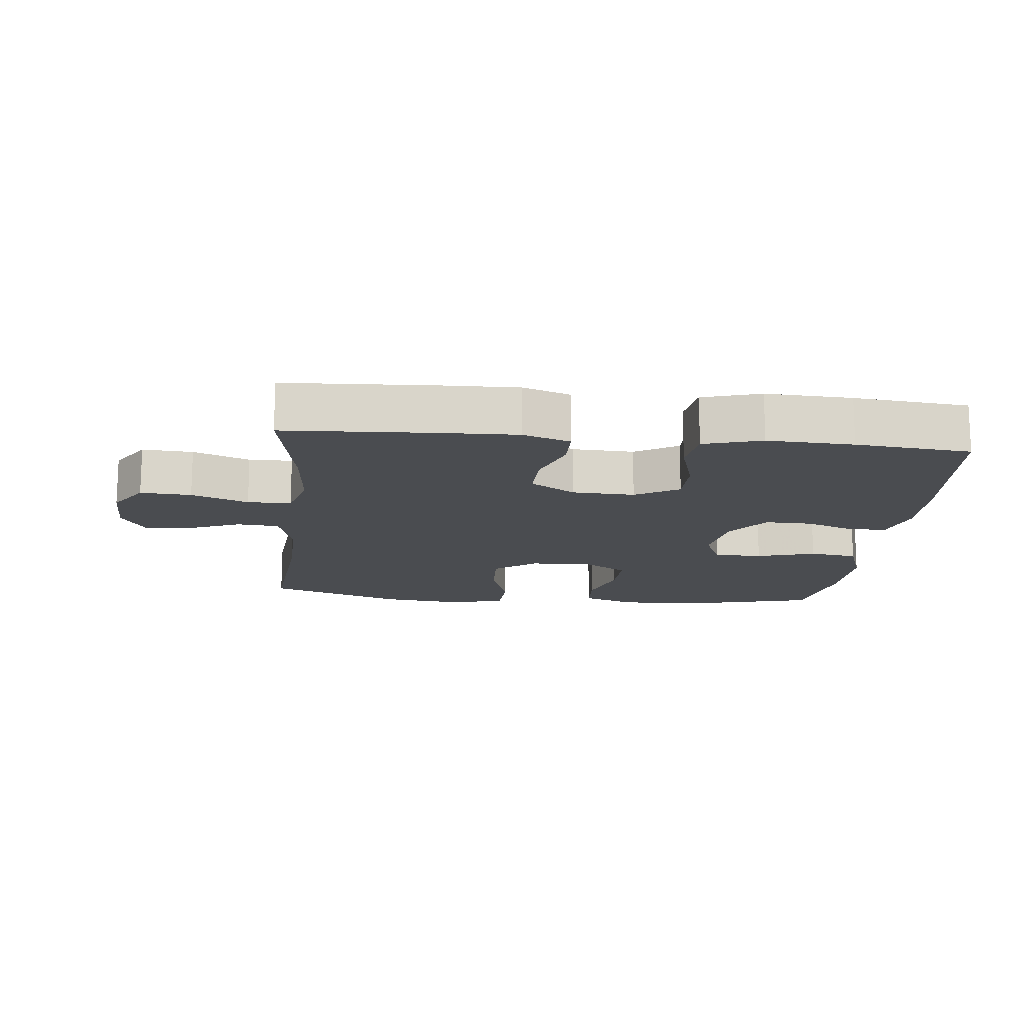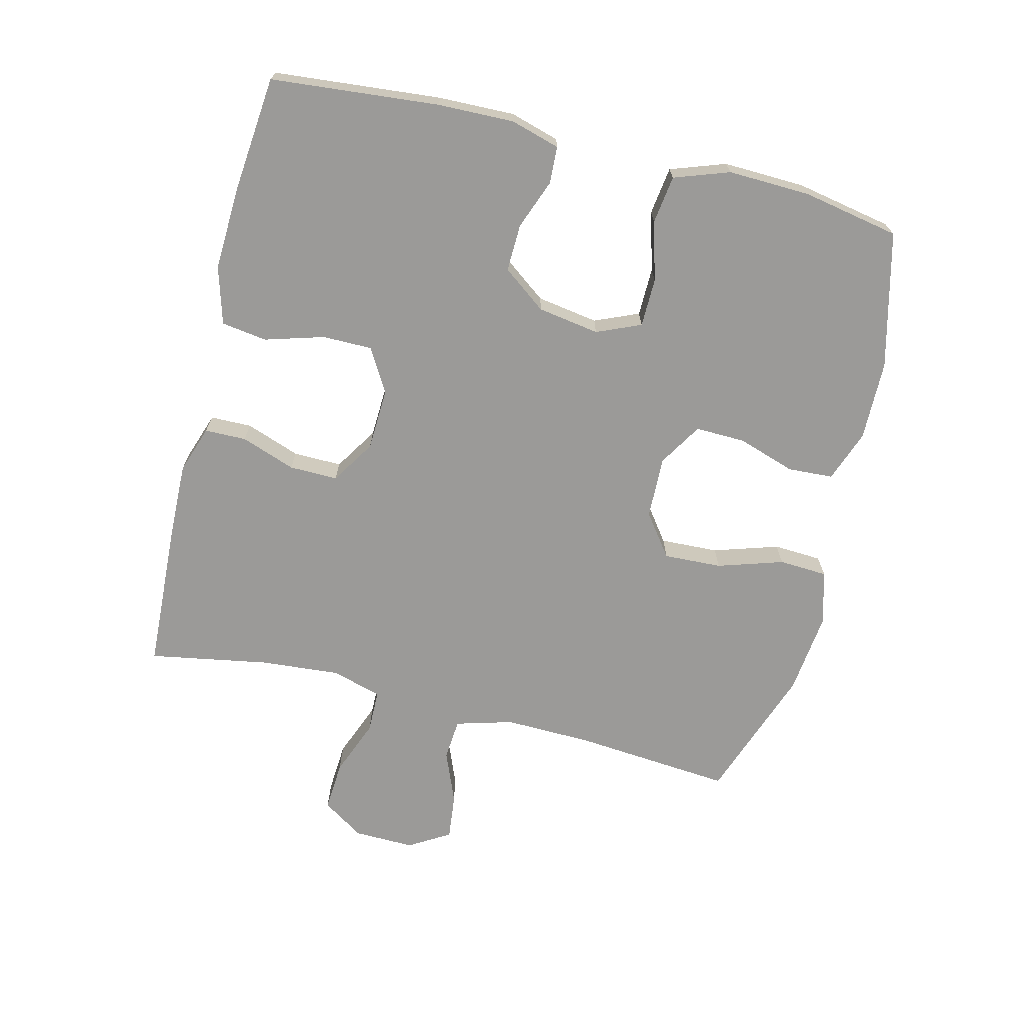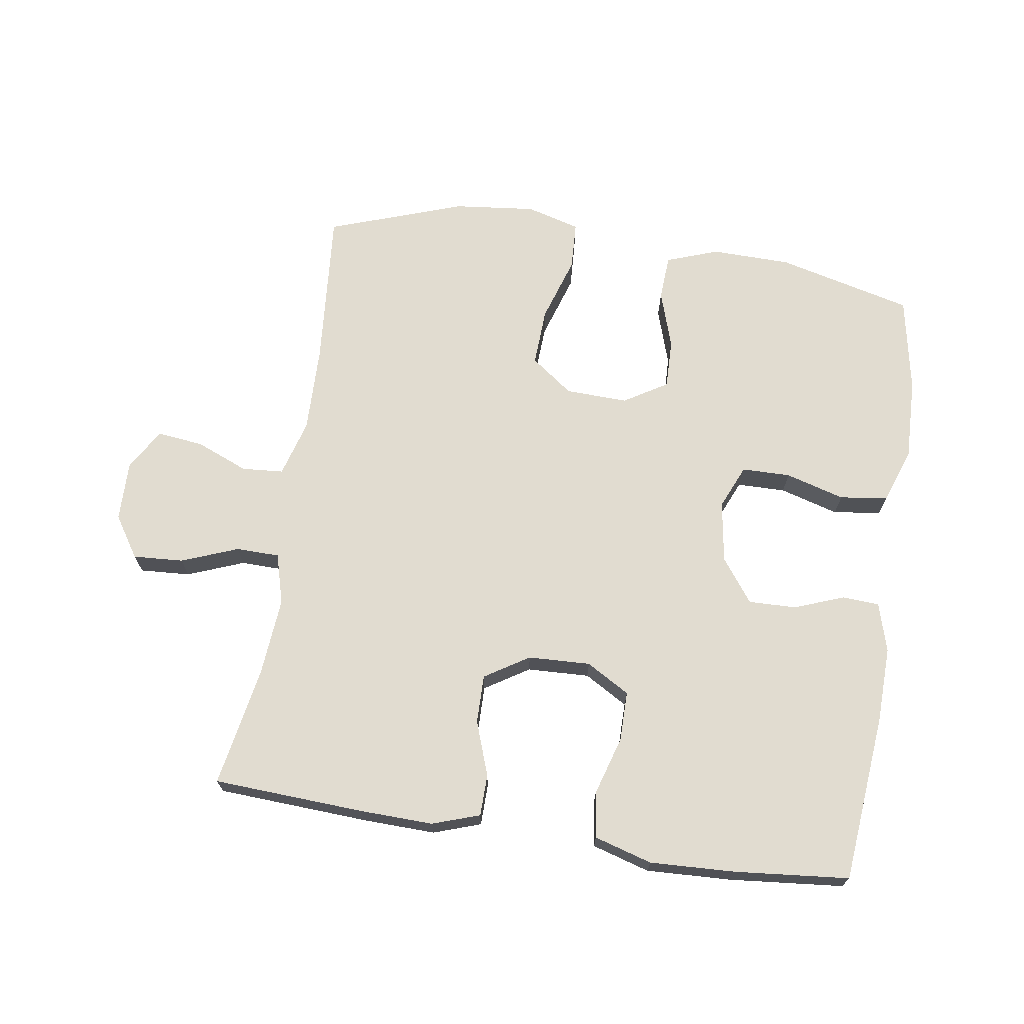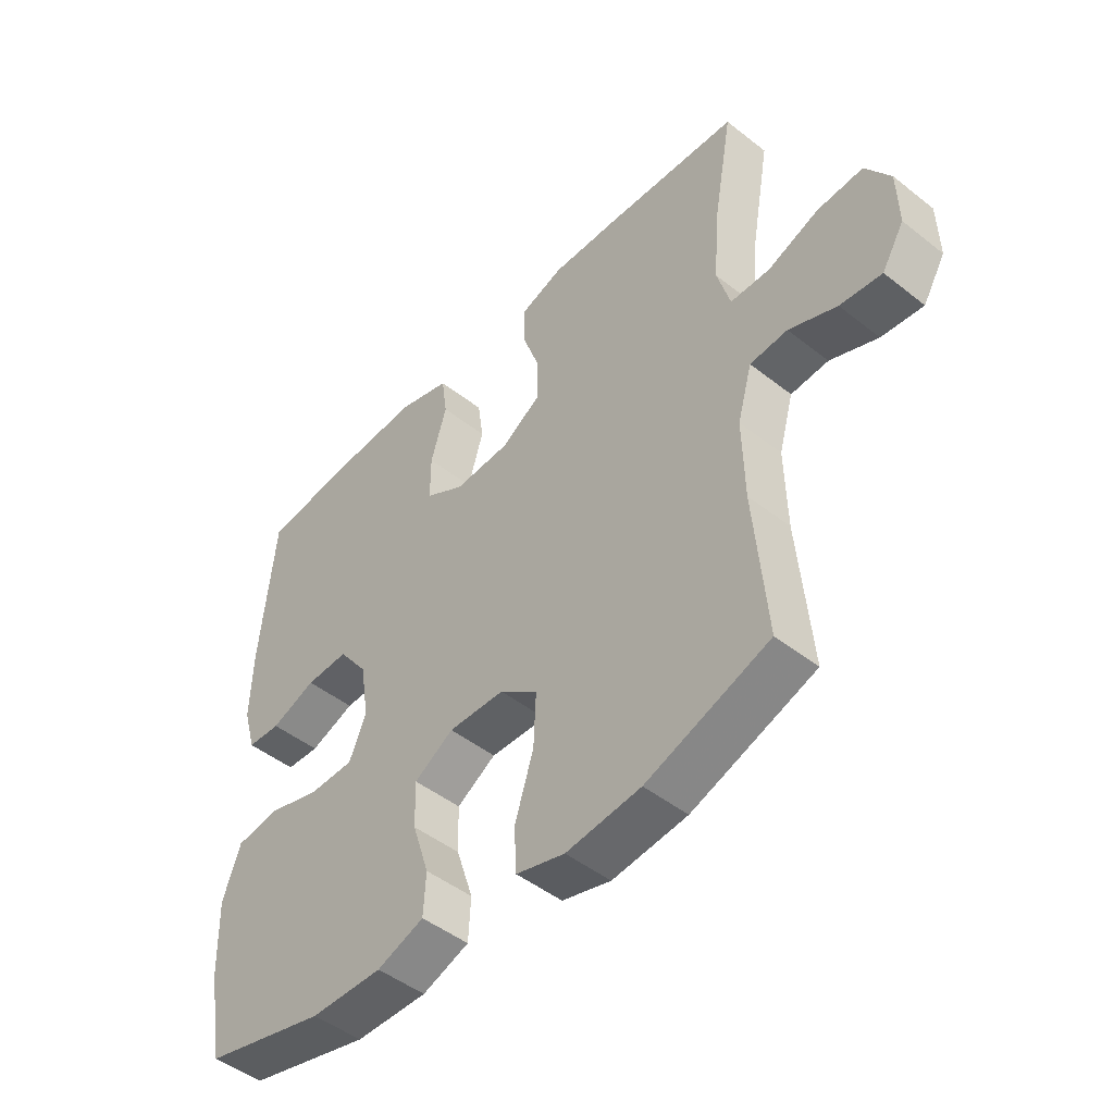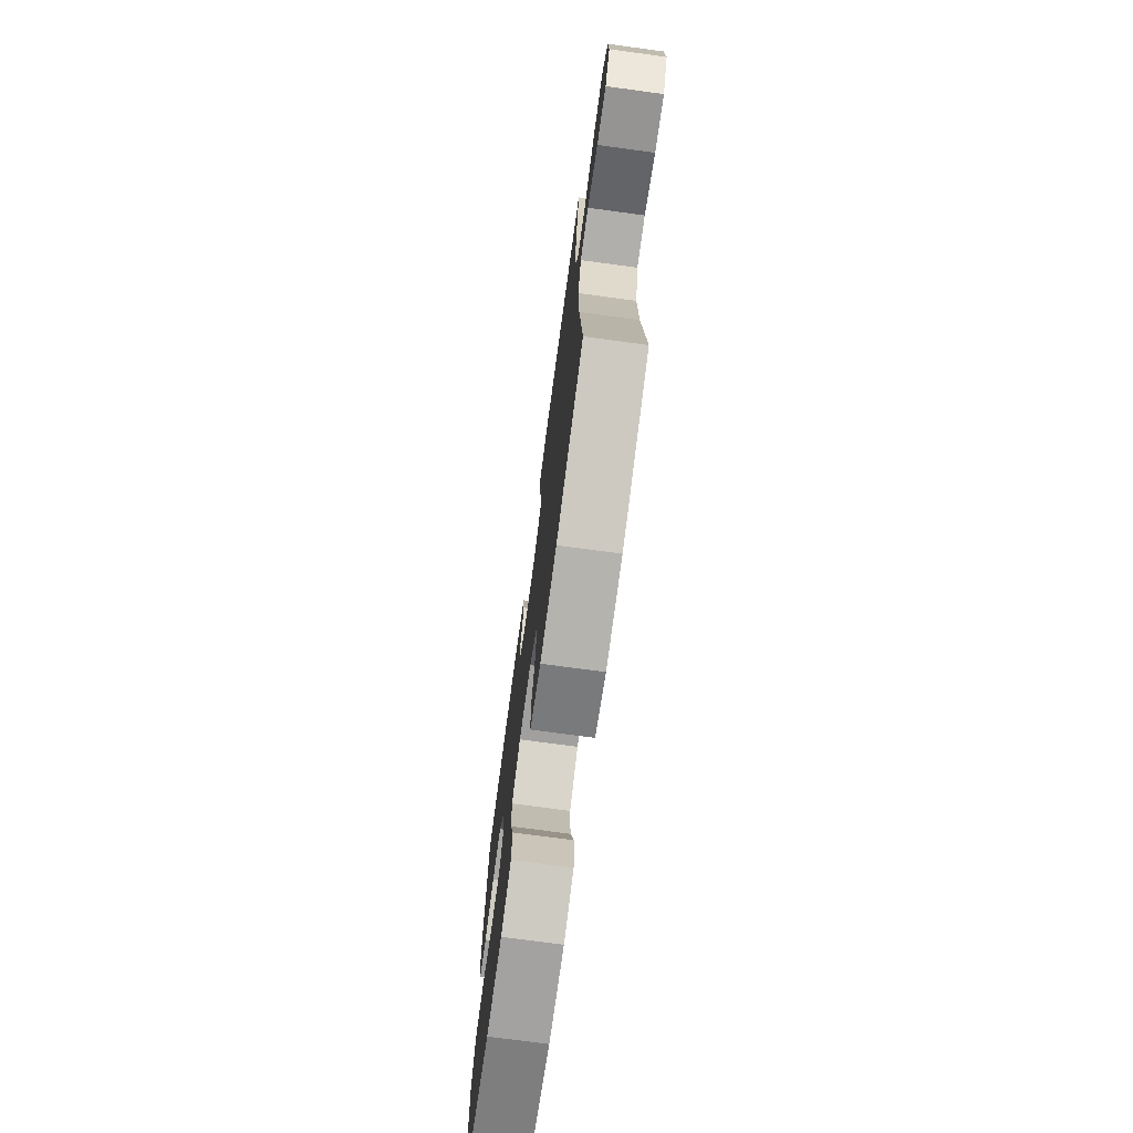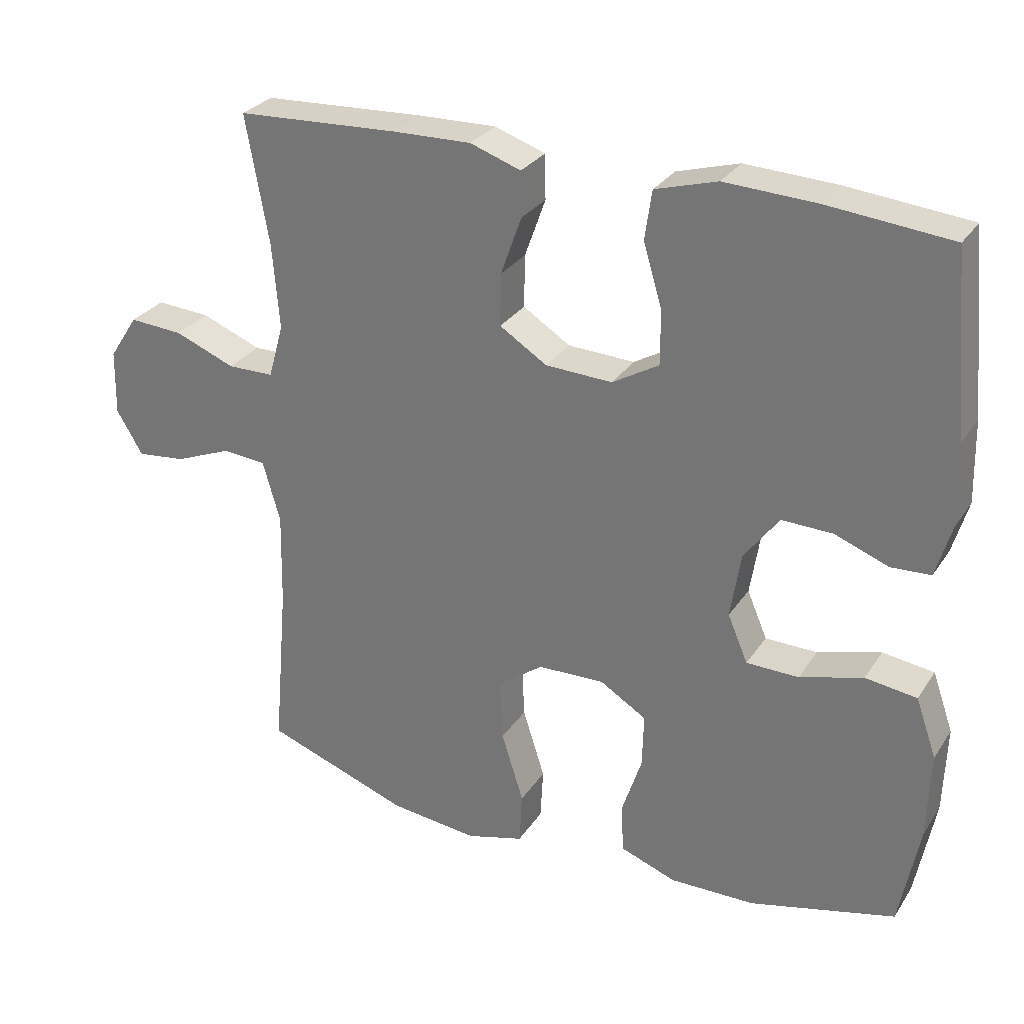
<metadata>
{"format":"obj","ext":"obj","renderer":"f3d","projection":"perspective","resolution":1024,"background":"white","views":[{"elev":-15.0,"azim":-5.9,"up":"+Y"},{"elev":-69.4,"azim":76.1,"up":"+Y"},{"elev":69.4,"azim":8.8,"up":"+Y"},{"elev":-47.5,"azim":-131.6,"up":"+Z"},{"elev":-73.6,"azim":-97.7,"up":"+Z"},{"elev":28.9,"azim":27.1,"up":"+Z"}]}
</metadata>
<code>
v 0.5 0.07 -0.5
v 0.291 0.07 -0.552
v 0.168 0.07 -0.554
v 0.088 0.07 -0.525
v 0.084 0.07 -0.455
v 0.113 0.07 -0.366
v 0.115 0.07 -0.289
v 0.048 0.07 -0.248
v -0.048 0.07 -0.251
v -0.113 0.07 -0.299
v -0.109 0.07 -0.389
v -0.077 0.07 -0.49
v -0.081 0.07 -0.565
v -0.164 0.07 -0.588
v -0.291 0.07 -0.574
v -0.5 0.07 -0.5
v -0.479 0.07 -0.255
v -0.476 0.07 -0.12
v -0.501 0.07 -0.032
v -0.565 0.07 -0.027
v -0.646 0.07 -0.06
v -0.717 0.07 -0.068
v -0.755 0.07 -0.005
v -0.753 0.07 0.089
v -0.711 0.07 0.153
v -0.633 0.07 0.148
v -0.546 0.07 0.114
v -0.479 0.07 0.115
v -0.457 0.07 0.193
v -0.467 0.07 0.315
v -0.5 0.07 0.5
v -0.267 0.07 0.512
v -0.154 0.07 0.515
v -0.081 0.07 0.49
v -0.08 0.07 0.426
v -0.11 0.07 0.342
v -0.111 0.07 0.267
v -0.043 0.07 0.224
v 0.053 0.07 0.22
v 0.12 0.07 0.259
v 0.12 0.07 0.336
v 0.093 0.07 0.427
v 0.103 0.07 0.497
v 0.192 0.07 0.523
v 0.324 0.07 0.517
v 0.5 0.07 0.5
v 0.524 0.07 0.241
v 0.527 0.07 0.124
v 0.505 0.07 0.048
v 0.448 0.07 0.045
v 0.371 0.07 0.074
v 0.298 0.07 0.076
v 0.248 0.07 0.009
v 0.233 0.07 -0.086
v 0.262 0.07 -0.154
v 0.337 0.07 -0.155
v 0.428 0.07 -0.129
v 0.502 0.07 -0.139
v 0.532 0.07 -0.224
v 0.528 0.07 -0.351
v 0.5 0 -0.5
v 0.291 0 -0.552
v 0.168 0 -0.554
v 0.088 0 -0.525
v 0.084 0 -0.455
v 0.113 0 -0.366
v 0.115 0 -0.289
v 0.048 0 -0.248
v -0.048 0 -0.251
v -0.113 0 -0.299
v -0.109 0 -0.389
v -0.077 0 -0.49
v -0.081 0 -0.565
v -0.164 0 -0.588
v -0.291 0 -0.574
v -0.5 0 -0.5
v -0.479 0 -0.255
v -0.476 0 -0.12
v -0.501 0 -0.032
v -0.565 0 -0.027
v -0.646 0 -0.06
v -0.717 0 -0.068
v -0.755 0 -0.005
v -0.753 0 0.089
v -0.711 0 0.153
v -0.633 0 0.148
v -0.546 0 0.114
v -0.479 0 0.115
v -0.457 0 0.193
v -0.467 0 0.315
v -0.5 0 0.5
v -0.267 0 0.512
v -0.154 0 0.515
v -0.081 0 0.49
v -0.08 0 0.426
v -0.11 0 0.342
v -0.111 0 0.267
v -0.043 0 0.224
v 0.053 0 0.22
v 0.12 0 0.259
v 0.12 0 0.336
v 0.093 0 0.427
v 0.103 0 0.497
v 0.192 0 0.523
v 0.324 0 0.517
v 0.5 0 0.5
v 0.524 0 0.241
v 0.527 0 0.124
v 0.505 0 0.048
v 0.448 0 0.045
v 0.371 0 0.074
v 0.298 0 0.076
v 0.248 0 0.009
v 0.233 0 -0.086
v 0.262 0 -0.154
v 0.337 0 -0.155
v 0.428 0 -0.129
v 0.502 0 -0.139
v 0.532 0 -0.224
v 0.528 0 -0.351
f 56 57 58 59
f 55 56 59 60
f 48 49 50 51
f 48 51 52
f 47 48 52
f 46 47 52
f 45 46 52 53
f 41 42 43 44
f 40 41 44 45
f 33 34 35 36
f 33 36 37
f 30 31 32 33
f 29 30 33 37
f 28 29 37 38
f 24 25 26 27
f 24 27 28
f 23 24 28
f 20 21 22 23
f 19 20 23 28
f 18 19 28 38
f 14 15 16 17
f 11 12 13 14
f 10 11 14 17
f 9 10 17 18
f 3 4 5 6
f 3 6 7
f 2 3 7
f 55 60 1 2
f 54 55 2 7
f 40 45 53 54
f 39 40 54 7
f 38 39 7 8
f 8 9 18 38
f 119 118 117 116
f 120 119 116 115
f 111 110 109 108
f 112 111 108
f 112 108 107
f 112 107 106
f 113 112 106 105
f 104 103 102 101
f 105 104 101 100
f 96 95 94 93
f 97 96 93
f 93 92 91 90
f 97 93 90 89
f 98 97 89 88
f 87 86 85 84
f 88 87 84
f 88 84 83
f 83 82 81 80
f 88 83 80 79
f 98 88 79 78
f 77 76 75 74
f 74 73 72 71
f 77 74 71 70
f 78 77 70 69
f 66 65 64 63
f 67 66 63
f 67 63 62
f 62 61 120 115
f 67 62 115 114
f 114 113 105 100
f 67 114 100 99
f 68 67 99 98
f 98 78 69 68
f 1 61 62 2
f 2 62 63 3
f 3 63 64 4
f 4 64 65 5
f 5 65 66 6
f 6 66 67 7
f 7 67 68 8
f 8 68 69 9
f 9 69 70 10
f 10 70 71 11
f 11 71 72 12
f 12 72 73 13
f 13 73 74 14
f 14 74 75 15
f 15 75 76 16
f 16 76 77 17
f 17 77 78 18
f 18 78 79 19
f 19 79 80 20
f 20 80 81 21
f 21 81 82 22
f 22 82 83 23
f 23 83 84 24
f 24 84 85 25
f 25 85 86 26
f 26 86 87 27
f 27 87 88 28
f 28 88 89 29
f 29 89 90 30
f 30 90 91 31
f 31 91 92 32
f 32 92 93 33
f 33 93 94 34
f 34 94 95 35
f 35 95 96 36
f 36 96 97 37
f 37 97 98 38
f 38 98 99 39
f 39 99 100 40
f 40 100 101 41
f 41 101 102 42
f 42 102 103 43
f 43 103 104 44
f 44 104 105 45
f 45 105 106 46
f 46 106 107 47
f 47 107 108 48
f 48 108 109 49
f 49 109 110 50
f 50 110 111 51
f 51 111 112 52
f 52 112 113 53
f 53 113 114 54
f 54 114 115 55
f 55 115 116 56
f 56 116 117 57
f 57 117 118 58
f 58 118 119 59
f 59 119 120 60
f 60 120 61 1

</code>
